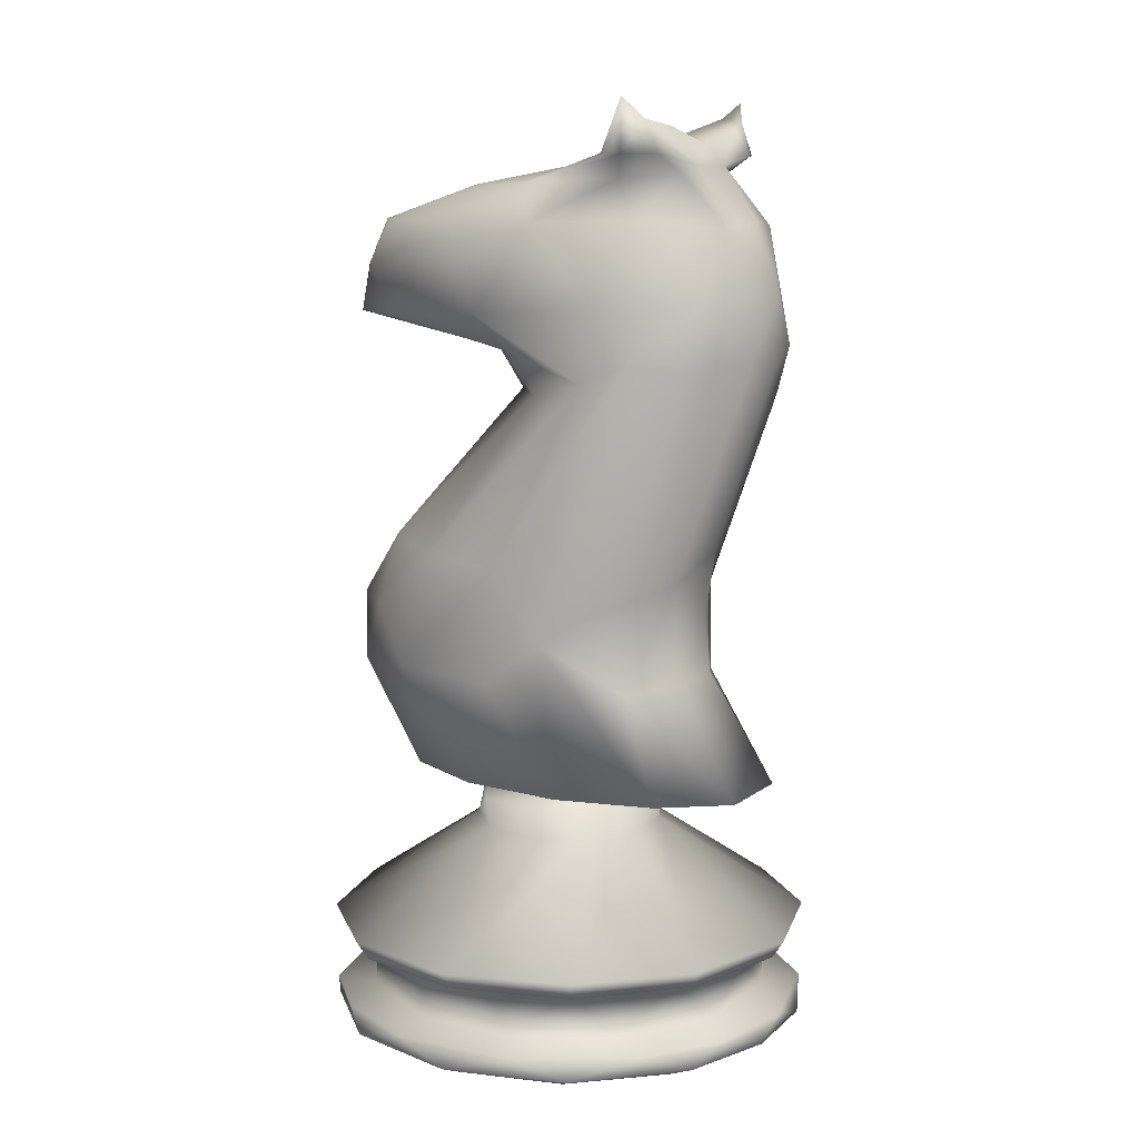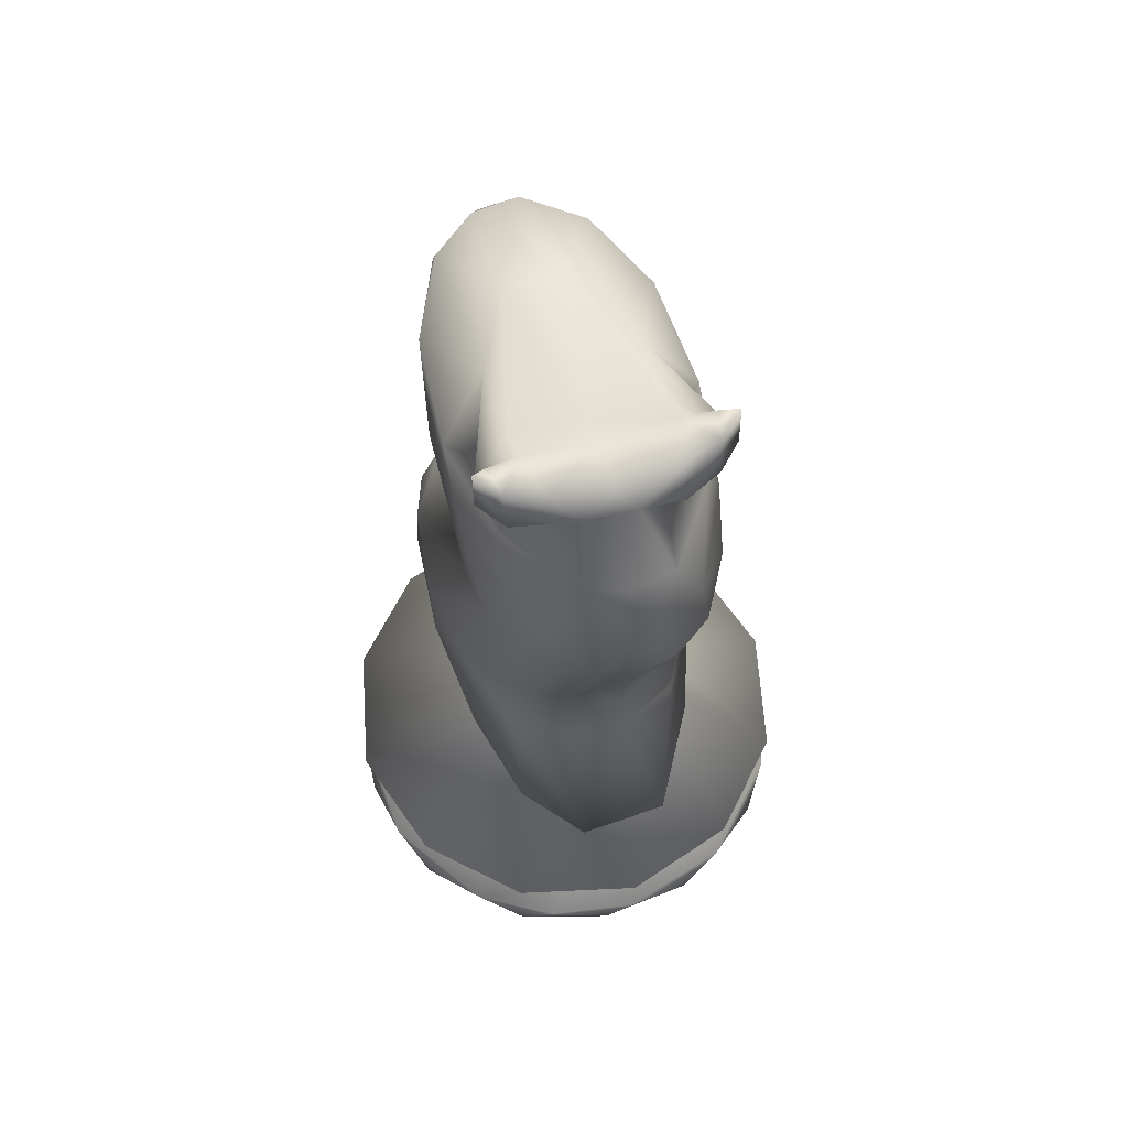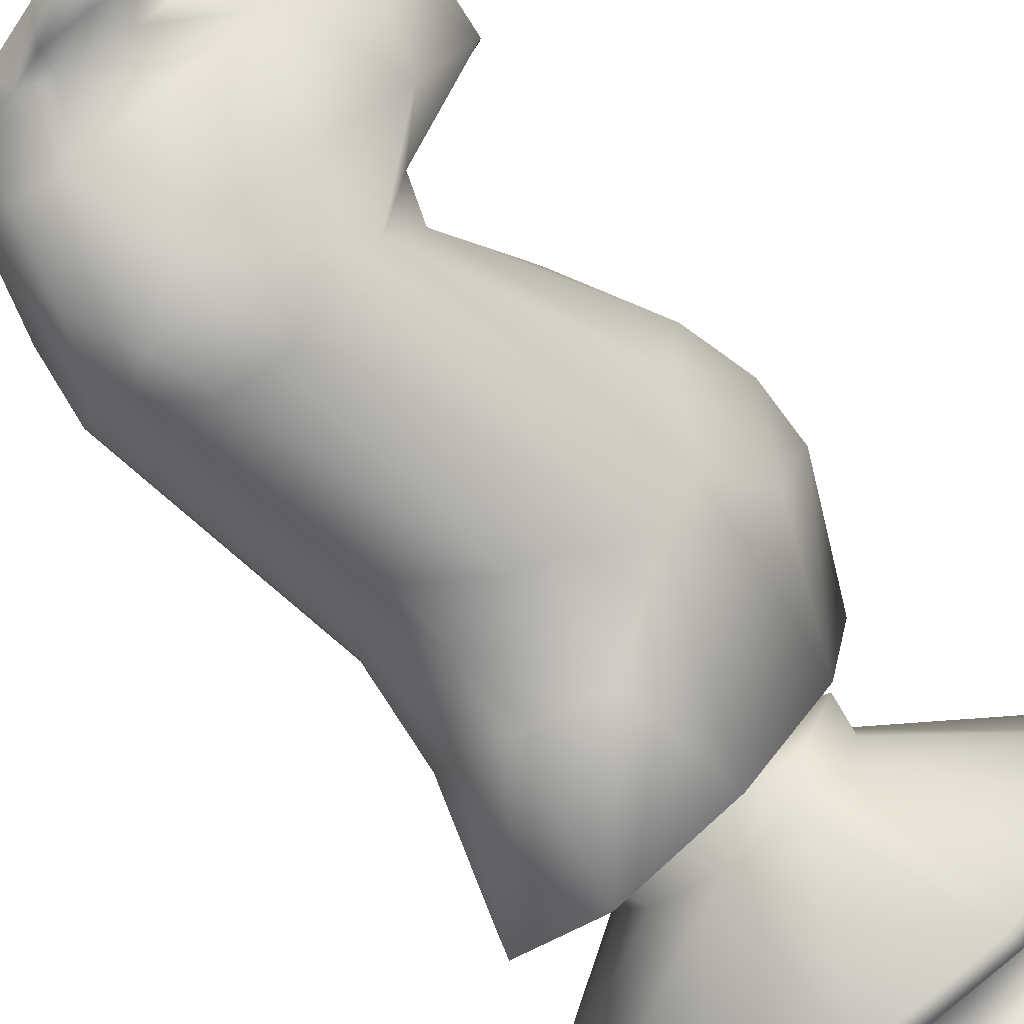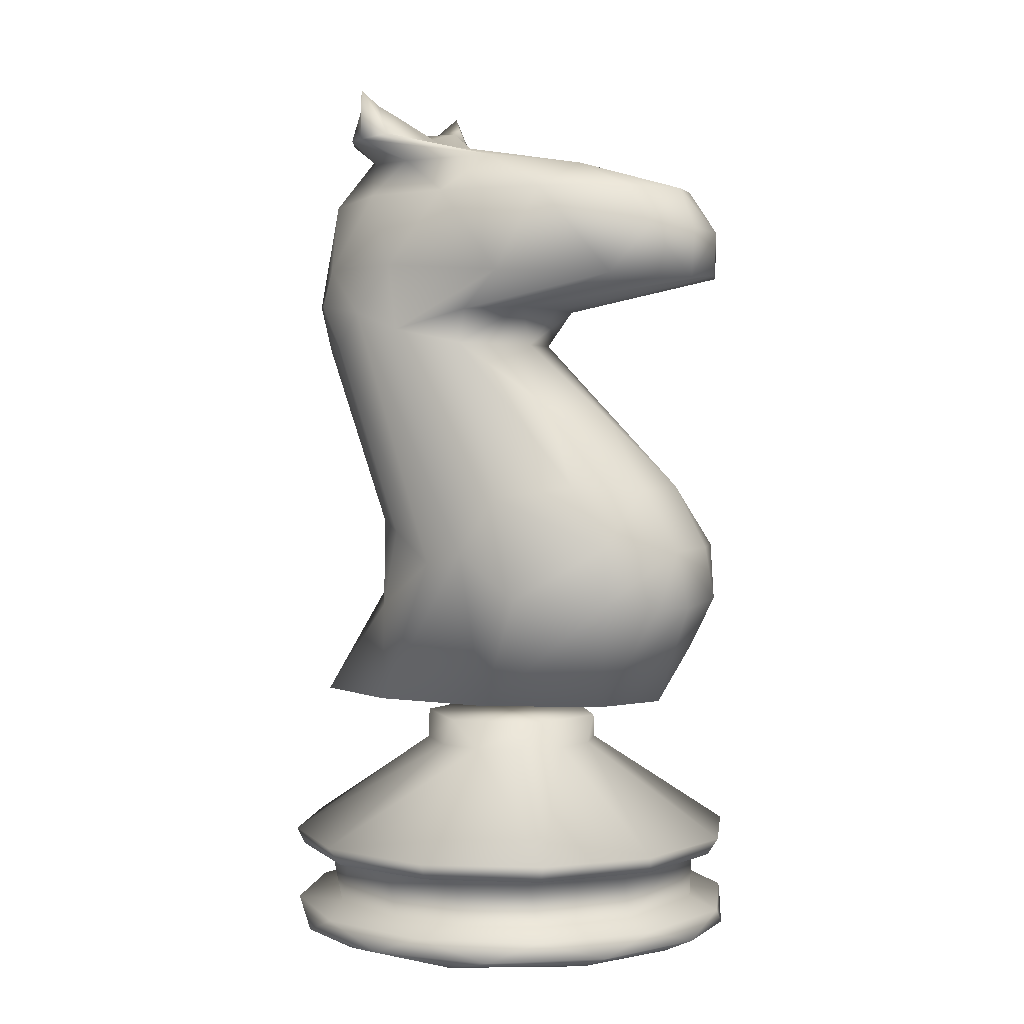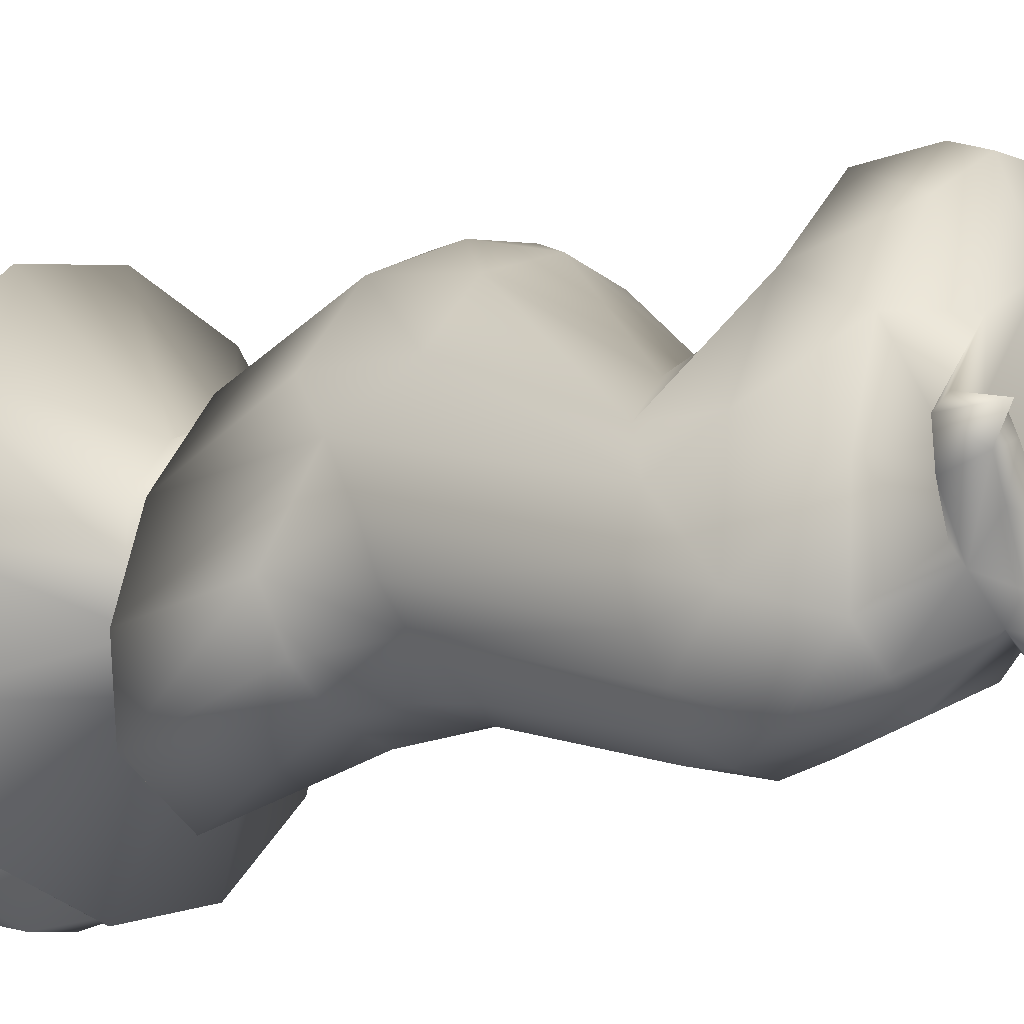
<metadata>
{"format":"obj","ext":"obj","renderer":"f3d","projection":"perspective","resolution":1024,"background":"white","views":[{"elev":10.0,"azim":89.4,"up":"+Y"},{"elev":63.3,"azim":130.8,"up":"+Y"},{"elev":-79.4,"azim":-144.1,"up":"+Z"},{"elev":2.2,"azim":-97.7,"up":"+Y"},{"elev":-14.6,"azim":127.6,"up":"+Z"}]}
</metadata>
<code>
o HP_default
v -0.001246 0.9138 -0.1691
v -0.01952 0.9184 -0.1513
v 0.000845 0.9097 -0.1288
v 0.03212 0.9078 -0.1577
v 0.05683 0.8933 -0.08677
v 0.08399 0.8913 -0.1289
v 0.1312 0.9078 -0.09287
v 0.1177 0.9097 -0.05229
v 0.1543 0.9135 -0.06788
v 0.1464 0.9184 -0.04269
v 0.1651 0.9339 -0.04481
v -0.09632 0.3263 0.1839
v -0.1542 0.3717 0.168
v -0.09506 0.2659 0.1488
v 0.0688 0.3786 -0.1382
v 0.1108 0.3758 -0.1045
v 0.1501 0.2655 -0.1577
v -0.02522 0.9339 -0.1694
v -0.08046 0.6933 -0.0628
v -0.04916 0.672 -0.1347
v -0.07021 0.6573 -0.06787
v -0.07309 0.6962 0.001311
v -0.04403 0.6561 0.01415
v -0.04804 0.6941 0.04372
v 0.02829 0.6577 0.04583
v 0.006409 0.6948 0.06896
v 0.09366 0.6557 0.03545
v 0.07061 0.6967 0.06283
v 0.1452 0.6703 -0.007673
v 0.1004 0.6897 0.04471
v 0.09459 0.7037 -0.2091
v 0.123 0.6839 -0.1925
v 0.07561 0.6546 -0.1993
v 0.04528 0.7019 -0.2093
v 0.01633 0.6551 -0.1925
v -0.01877 0.6918 -0.1749
v 0.1231 0.7539 -0.1954
v 0.1483 0.6942 -0.1695
v -0.1312 0.727 0.2002
v -0.1157 0.7328 -0.03342
v -0.04889 0.7417 -0.1423
v 0.0434 0.7416 -0.1994
v 0.1627 0.743 -0.12
v 0.1648 0.6863 -0.1373
v 0.1729 0.6831 -0.09942
v 0.1664 0.6918 -0.05115
v 0.149 0.7407 -0.01357
v 0.08002 0.7321 0.09373
v -0.007642 0.7283 0.1822
v -0.08743 0.727 0.2124
v -0.1563 0.7231 0.1703
v -0.1608 0.7275 0.08146
v 0.0738 0.8158 -0.1905
v 0.143 0.8143 -0.144
v 0.04853 0.8197 0.1286
v -0.0447 0.7774 0.1998
v -0.1152 0.7743 0.2064
v -0.1482 0.7766 0.1749
v -0.1622 0.7774 0.1235
v -0.1351 0.8197 0.009389
v -0.0803 0.8202 -0.08775
v -0.008603 0.8214 -0.1564
v 0.1135 0.8206 -0.174
v 0.1484 0.8214 -0.05425
v 0.115 0.8202 0.03908
v -0.02785 0.8208 0.1782
v -0.08247 0.8206 0.185
v -0.1263 0.8203 0.164
v -0.1493 0.8208 0.09934
v -0.06001 0.862 -0.03349
v -0.002503 0.8614 -0.1181
v 0.04746 0.8634 -0.1493
v 0.07397 0.8722 -0.1466
v 0.1125 0.8716 -0.1193
v 0.1173 0.8634 -0.1036
v 0.1094 0.8613 -0.04488
v 0.04999 0.8547 0.04876
v -0.0208 0.8549 0.09174
v -0.07508 0.8527 0.06457
v -0.0263 0.8806 -0.1704
v 0.007047 0.8824 -0.1782
v 0.04563 0.8815 -0.1731
v 0.1617 0.8824 -0.07891
v 0.1644 0.8824 -0.0442
v 0.1447 0.8831 -0.02695
v 0.0945 0.8759 -0.01932
v 0.03941 0.8757 -0.05973
v -0.01961 0.8782 -0.09403
v -0.03291 0.8864 -0.1425
v -0.1083 0.5871 0.02439
v -0.07998 0.5751 0.09393
v -0.006661 0.5081 0.1725
v 0.1191 0.4903 0.07523
v 0.1279 0.4184 0.03157
v 0.1082 0.4738 -0.1022
v -0.07899 0.4175 -0.1033
v -0.1174 0.4301 -0.07282
v -0.1415 0.4901 -0.03765
v -0.1588 0.5017 0.04151
v -0.1423 0.4981 0.1226
v -0.08685 0.501 0.1688
v 0.06529 0.4953 0.1417
v 0.1347 0.4517 -0.02644
v 0.1264 0.4621 -0.06843
v 0.07187 0.5011 -0.1425
v 0.01236 0.4612 -0.1423
v -0.02955 0.4499 -0.1326
v -0.1247 0.4356 0.1936
v -0.1626 0.4336 0.1546
v -0.07271 0.4362 0.2118
v -0.1778 0.4371 0.07239
v 0.007701 0.4371 0.1929
v -0.1521 0.3826 -0.01895
v 0.1094 0.3769 0.08528
v 0.06688 0.4405 -0.1343
v -0.1114 0.3799 0.2063
v -0.1709 0.3749 0.1337
v -0.03327 0.3733 0.2091
v -0.179 0.3784 0.07508
v 0.04624 0.3818 0.1682
v 0.1355 0.3688 -0.05302
v -0.004275 0.3671 -0.1447
v -0.1072 0.2656 -0.04635
v -0.1328 0.2656 0.07867
v -0.01566 0.2656 0.1548
v 0.06613 0.2656 0.1021
v 0.1298 0.2656 0.01607
v -0.02966 0.2656 -0.1484
v 0.1602 0.2656 -0.07827
v 0.07256 0.2654 -0.202
v 0.03134 0.2445 -0.09067
v 0.07456 0.2154 -0.0601
v 0.01879 0.2152 -0.09282
v 0.202 0.01959 0.1244
v 0.1135 0.01959 0.2107
v 0.1754 0.006188 0.1133
v 0.07013 0.006115 0.2022
v 0.1695 0.04009 0.1672
v 0.1979 0.09979 0.1173
v 0.1185 0.09996 0.1998
v 0.1427 0.09411 0.1444
v 0.2077 0.1172 0.1221
v 0.1164 0.1175 0.2123
v 0.05535 0.2154 0.0805
v 0.08763 0.04007 0.2212
v 0.1334 0.04686 0.1496
v 0.04164 0.04686 0.1978
v 0.05285 0.09411 0.1971
v -0.005757 0.01959 0.2407
v 0.002931 0.04009 0.2407
v -0.000107 0.1001 0.2336
v 0.001262 0.1177 0.242
v -0.005376 0.2154 0.09373
v 0.05106 0.2446 0.08507
v -0.06337 0.006188 0.2026
v -0.08281 0.04708 0.187
v -0.0508 0.09411 0.197
v -0.04111 0.2446 0.0863
v -0.09271 0.01976 0.2203
v -0.1214 0.03998 0.2087
v -0.1138 0.09979 0.2003
v -0.1187 0.1172 0.2102
v -0.05181 0.2155 0.07817
v -0.1686 0.01935 0.1701
v -0.1549 0.006188 0.1442
v -0.123 0.09419 0.158
v -0.2101 0.04016 0.1151
v -0.1744 0.04692 0.1016
v -0.1764 0.09417 0.09406
v -0.1949 0.09996 0.1195
v -0.2072 0.1175 0.1173
v -0.0851 0.2154 0.04364
v -0.0983 0.2446 0.01636
v -0.2296 0.01971 0.06684
v -0.2054 0.006188 0.04726
v -0.2388 0.04016 -0.005812
v -0.2012 0.04692 0.000543
v -0.1988 0.09417 -0.009029
v -0.2281 0.1001 -0.0014
v -0.2363 0.1177 0.000185
v -0.09667 0.2154 -0.003578
v -0.2318 0.01971 -0.05748
v -0.193 0.006115 -0.09094
v -0.2039 0.04016 -0.1251
v -0.183 0.04685 -0.08012
v -0.1807 0.09419 -0.08133
v -0.1953 0.09979 -0.1173
v -0.2051 0.1172 -0.1221
v -0.08211 0.2154 -0.04962
v -0.06424 0.2446 -0.07382
v -0.1723 0.01971 -0.1663
v -0.1427 0.04692 -0.1424
v -0.1339 0.09417 -0.1505
v -0.09893 0.006211 -0.1868
v -0.1148 0.04016 -0.2107
v -0.116 0.09996 -0.1998
v -0.1138 0.1175 -0.2123
v -0.04533 0.2154 -0.08226
v -0.06706 0.01971 -0.2304
v -0.05322 0.04692 -0.1947
v -0.07095 0.09419 -0.1886
v 0.006656 0.006188 -0.211
v 0.004748 0.04016 -0.2397
v 0.01013 0.09417 -0.2038
v 0.002641 0.1001 -0.2336
v 0.001272 0.1177 -0.242
v 0.05581 0.01971 -0.2327
v 0.05016 0.04692 -0.1948
v 0.11 0.006194 -0.1785
v 0.1176 0.04023 -0.2066
v 0.1051 0.09404 -0.1737
v 0.1164 0.09979 -0.2003
v 0.1212 0.1172 -0.2102
v 0.1429 0.01976 -0.188
v 0.1433 0.04677 -0.1398
v 0.2063 0.01959 -0.1159
v 0.1835 0.006179 -0.09813
v 0.1862 0.04007 -0.1437
v 0.1748 0.09411 -0.1018
v 0.1974 0.09996 -0.1195
v 0.2097 0.1175 -0.1173
v 0.2267 0.04009 -0.06599
v 0.1936 0.04686 -0.04314
v 0.09698 0.2154 -0.01617
v 0.09018 0.2445 -0.04311
v 0.236 0.01959 0.004817
v 0.2075 0.006203 0.008677
v 0.2015 0.09411 0.000256
v 0.2306 0.1001 0.0014
v 0.2388 0.1177 -0.000185
v 0.229 0.04009 0.05835
v 0.189 0.04686 0.06136
v 0.09359 0.2154 0.03199
v 0.09494 0.2446 0.02794
v 0.1832 0.09419 0.08133
f 1 2 3
f 1 3 4
f 4 3 5
f 4 5 6
f 5 7 6
f 8 7 5
f 8 9 7
f 10 9 8
f 10 11 9
f 12 13 14
f 15 16 17
f 2 1 18
f 19 20 21
f 22 19 21
f 22 21 23
f 24 22 23
f 25 26 23
f 26 24 23
f 26 25 27
f 28 26 27
f 29 30 27
f 30 28 27
f 31 32 33
f 34 31 33
f 35 34 33
f 36 34 35
f 31 37 32
f 37 38 32
f 26 39 24
f 39 22 24
f 40 41 20
f 41 36 20
f 41 42 36
f 42 34 36
f 42 31 34
f 38 43 44
f 44 43 45
f 43 46 45
f 43 47 46
f 46 47 29
f 47 48 29
f 48 30 29
f 30 48 28
f 48 49 28
f 28 49 26
f 49 50 26
f 50 39 26
f 39 51 22
f 51 52 22
f 52 19 22
f 52 40 19
f 19 40 20
f 42 53 31
f 53 37 31
f 37 54 38
f 54 43 38
f 48 55 49
f 55 56 49
f 49 56 50
f 56 57 50
f 57 39 50
f 57 58 51
f 39 57 51
f 58 59 51
f 59 52 51
f 59 60 52
f 60 40 52
f 61 41 40
f 61 62 41
f 62 42 41
f 62 53 42
f 53 63 37
f 63 54 37
f 54 64 43
f 43 64 47
f 64 65 47
f 47 65 48
f 65 55 48
f 55 66 56
f 66 67 56
f 56 67 57
f 67 68 57
f 68 58 57
f 68 69 59
f 68 59 58
f 69 60 59
f 60 61 40
f 70 71 61
f 71 62 61
f 71 72 62
f 62 72 53
f 72 73 53
f 73 63 53
f 73 74 63
f 63 74 54
f 74 75 54
f 75 64 54
f 75 76 64
f 64 76 65
f 76 77 65
f 65 77 55
f 77 66 55
f 77 78 66
f 66 78 67
f 78 79 67
f 67 79 68
f 79 69 68
f 79 70 60
f 69 79 60
f 70 61 60
f 70 80 71
f 80 81 71
f 81 72 71
f 81 82 72
f 82 73 72
f 74 83 75
f 75 83 76
f 83 84 76
f 76 84 77
f 84 85 77
f 85 86 77
f 86 78 77
f 86 87 78
f 78 87 79
f 87 88 79
f 88 89 70
f 88 70 79
f 89 80 70
f 1 4 82
f 81 1 82
f 82 4 73
f 73 6 74
f 7 9 74
f 9 83 74
f 85 8 86
f 86 8 87
f 3 88 87
f 3 89 88
f 18 1 80
f 1 81 80
f 4 6 73
f 6 7 74
f 83 9 84
f 9 11 84
f 11 85 84
f 11 10 85
f 10 8 85
f 8 5 87
f 5 3 87
f 3 2 89
f 2 18 89
f 89 18 80
f 23 21 90
f 23 90 91
f 25 23 91
f 27 25 92
f 46 29 93
f 46 93 94
f 45 46 94
f 38 44 95
f 32 38 95
f 36 35 96
f 97 36 96
f 20 36 97
f 98 20 97
f 21 20 98
f 99 21 98
f 90 21 99
f 90 99 100
f 91 90 100
f 101 91 100
f 25 91 101
f 92 25 101
f 27 92 102
f 29 27 102
f 29 102 93
f 103 45 94
f 104 45 103
f 44 45 104
f 95 44 104
f 105 32 95
f 33 32 105
f 33 105 106
f 35 33 106
f 35 106 107
f 35 107 96
f 108 100 109
f 101 100 108
f 110 101 108
f 92 101 110
f 100 99 111
f 100 111 109
f 112 92 110
f 102 92 112
f 99 98 111
f 98 97 113
f 94 93 114
f 106 105 115
f 105 95 115
f 116 109 13
f 108 109 116
f 110 108 116
f 109 117 13
f 110 116 118
f 109 111 119
f 109 119 117
f 112 110 118
f 120 112 118
f 111 98 113
f 111 113 119
f 102 112 120
f 93 120 114
f 93 102 120
f 103 94 121
f 96 107 122
f 104 103 121
f 107 106 122
f 16 95 121
f 95 104 121
f 115 15 122
f 106 115 122
f 15 115 16
f 115 95 16
f 116 13 12
f 118 116 12
f 113 97 123
f 13 117 124
f 14 13 124
f 12 14 125
f 118 12 125
f 117 119 124
f 119 123 124
f 126 120 125
f 120 118 125
f 119 113 123
f 127 114 126
f 114 120 126
f 123 97 128
f 94 127 129
f 94 114 127
f 97 96 128
f 121 94 129
f 128 122 130
f 96 122 128
f 121 129 17
f 16 121 17
f 122 15 130
f 15 17 130
f 14 124 125
f 124 126 125
f 123 128 127
f 127 128 129
f 129 128 130
f 17 129 130
f 123 126 124
f 123 127 126
f 131 132 133
f 134 135 136
f 136 135 137
f 134 138 135
f 139 140 141
f 152 162 161
f 152 161 151
f 144 153 152
f 144 152 143
f 138 145 135
f 146 147 145
f 138 146 145
f 146 148 147
f 141 148 146
f 141 140 148
f 135 149 137
f 135 150 149
f 145 150 135
f 147 150 145
f 140 151 148
f 170 161 162
f 170 162 171
f 144 154 153
f 149 155 137
f 176 167 168
f 176 168 177
f 157 156 147
f 148 157 147
f 151 157 148
f 154 158 153
f 149 159 155
f 160 159 149
f 150 160 149
f 151 161 157
f 179 170 171
f 179 171 180
f 171 162 163
f 171 163 172
f 158 163 153
f 159 164 155
f 164 165 155
f 159 160 164
f 157 166 156
f 161 166 157
f 160 167 164
f 156 166 168
f 166 169 168
f 161 170 166
f 166 170 169
f 180 188 187
f 180 187 179
f 180 171 172
f 180 172 181
f 163 158 172
f 158 173 172
f 164 174 165
f 174 175 165
f 167 174 164
f 167 176 174
f 167 160 156
f 167 156 168
f 169 177 168
f 169 178 177
f 170 179 169
f 179 178 169
f 196 187 188
f 196 188 197
f 180 181 189
f 180 189 188
f 172 173 181
f 174 182 175
f 175 182 183
f 176 182 174
f 176 184 182
f 177 184 176
f 177 185 184
f 177 178 185
f 178 186 185
f 179 187 178
f 187 186 178
f 205 196 197
f 205 197 206
f 197 188 189
f 197 189 198
f 181 173 189
f 173 190 189
f 182 191 183
f 184 191 182
f 185 192 184
f 186 192 185
f 186 193 192
f 186 187 193
f 191 194 183
f 184 195 191
f 192 195 184
f 187 196 193
f 213 212 205
f 213 205 206
f 206 197 198
f 206 198 133
f 190 198 189
f 191 199 194
f 195 199 191
f 192 200 195
f 193 200 192
f 193 201 200
f 196 201 193
f 194 199 202
f 195 203 199
f 200 203 195
f 201 204 200
f 201 205 204
f 196 205 201
f 213 221 220
f 213 220 212
f 132 224 230
f 132 230 221
f 198 190 133
f 190 131 133
f 199 207 202
f 203 207 199
f 200 208 203
f 204 208 200
f 207 209 202
f 203 210 207
f 208 210 203
f 204 211 208
f 204 212 211
f 205 212 204
f 221 230 229
f 221 229 220
f 206 133 213
f 207 214 209
f 210 214 207
f 208 215 210
f 208 211 215
f 153 163 162
f 153 162 152
f 209 216 217
f 214 216 209
f 214 218 216
f 210 218 214
f 210 215 218
f 211 219 215
f 220 219 211
f 212 220 211
f 142 139 229
f 142 229 230
f 218 222 216
f 215 223 222
f 215 222 218
f 219 223 215
f 142 143 140
f 142 140 139
f 225 224 132
f 226 227 217
f 216 226 217
f 216 222 226
f 219 228 223
f 219 229 228
f 220 229 219
f 143 152 151
f 143 151 140
f 222 231 226
f 223 232 231
f 222 223 231
f 223 228 232
f 133 132 221
f 133 221 213
f 224 234 233
f 225 234 224
f 227 134 136
f 226 134 227
f 226 231 134
f 228 235 232
f 139 235 228
f 229 139 228
f 147 156 160
f 147 160 150
f 231 138 134
f 232 146 138
f 231 232 138
f 232 141 146
f 235 141 232
f 235 139 141
f 154 144 233
f 234 154 233
f 131 225 132
f 194 175 183
f 175 194 165
f 165 194 155
f 155 194 137
f 194 136 137
f 194 227 136
f 227 194 202
f 209 227 202
f 227 209 217
f 173 158 154
f 173 154 234
f 225 173 234
f 225 190 173
f 225 131 190
f 144 143 142
f 144 142 233
f 224 233 142
f 224 142 230

</code>
